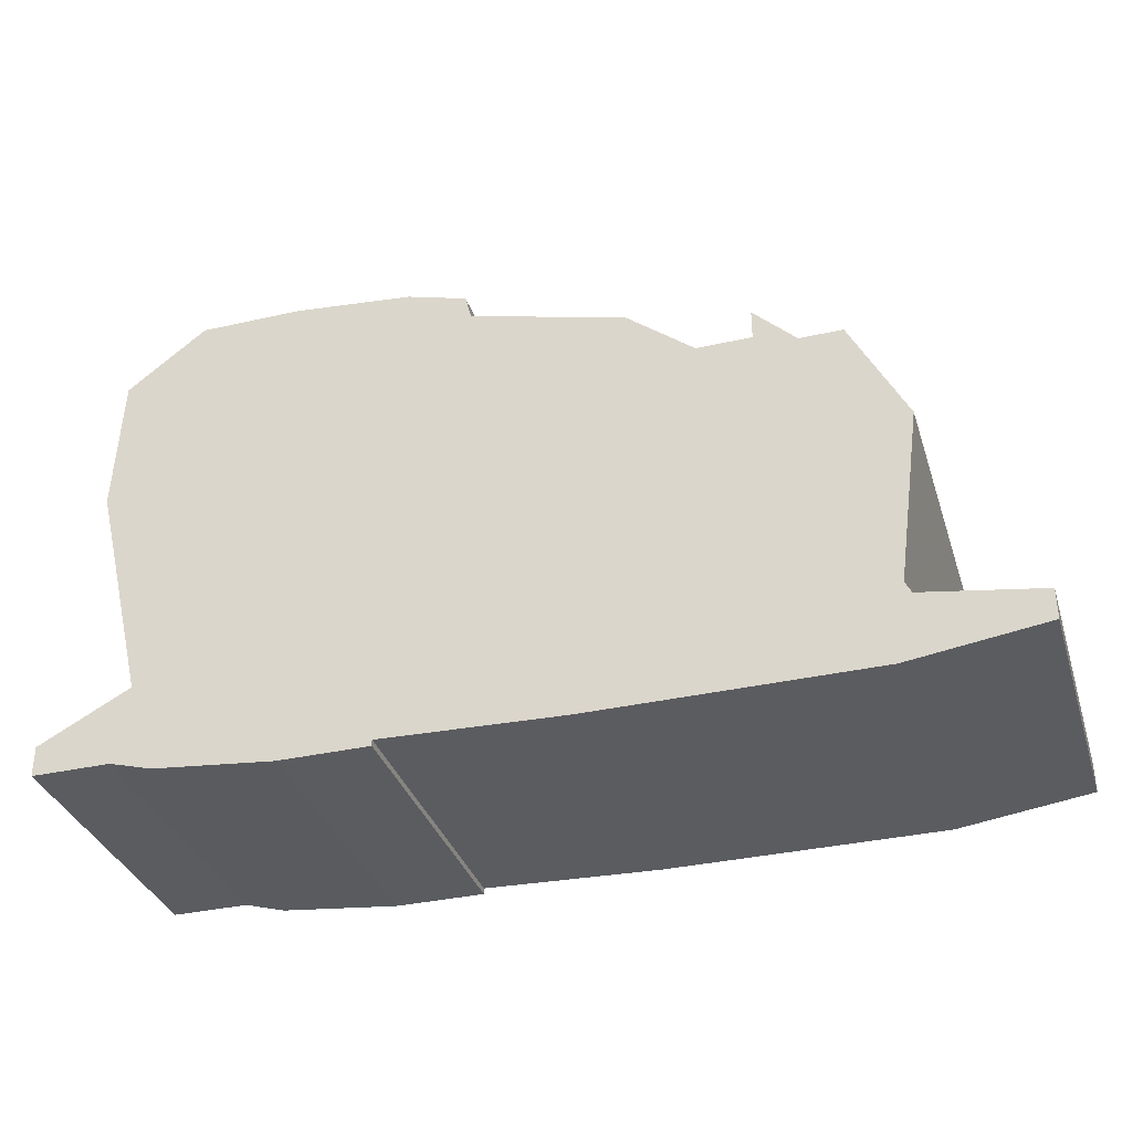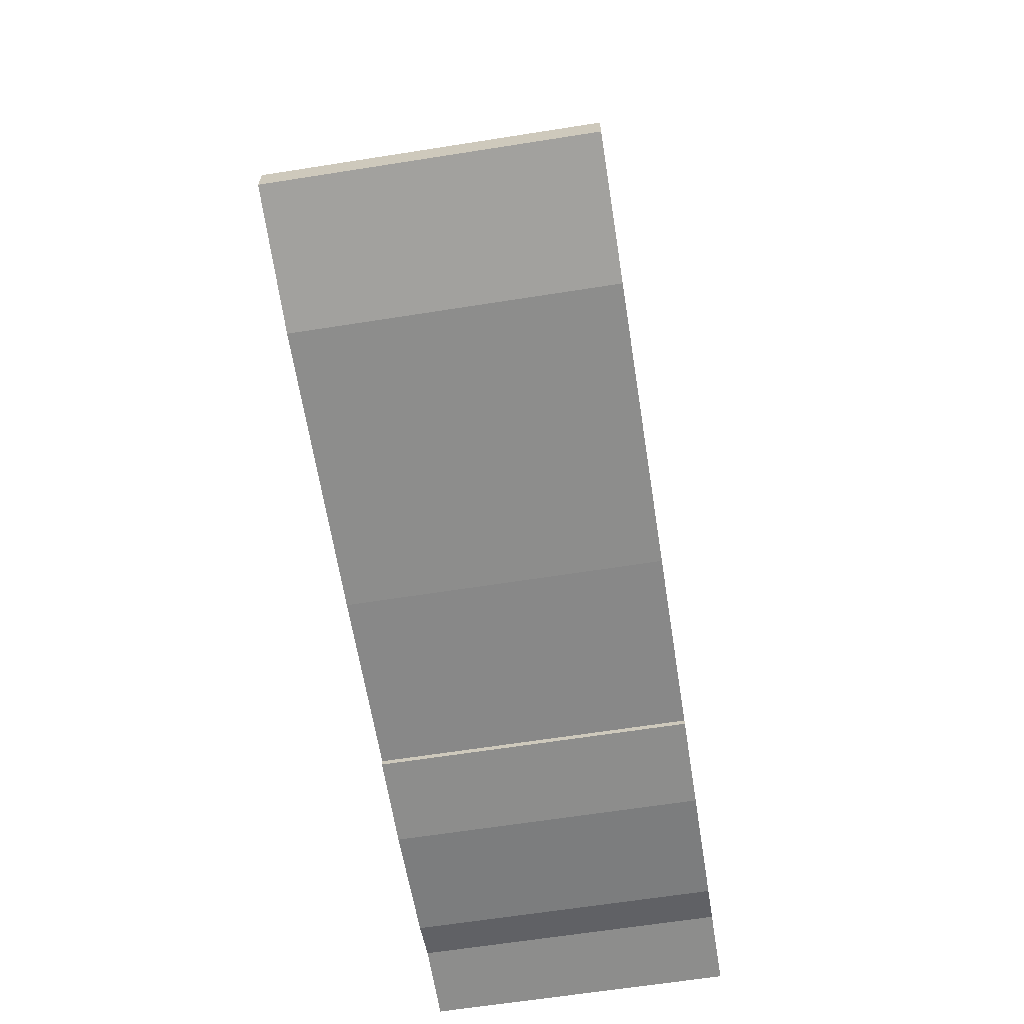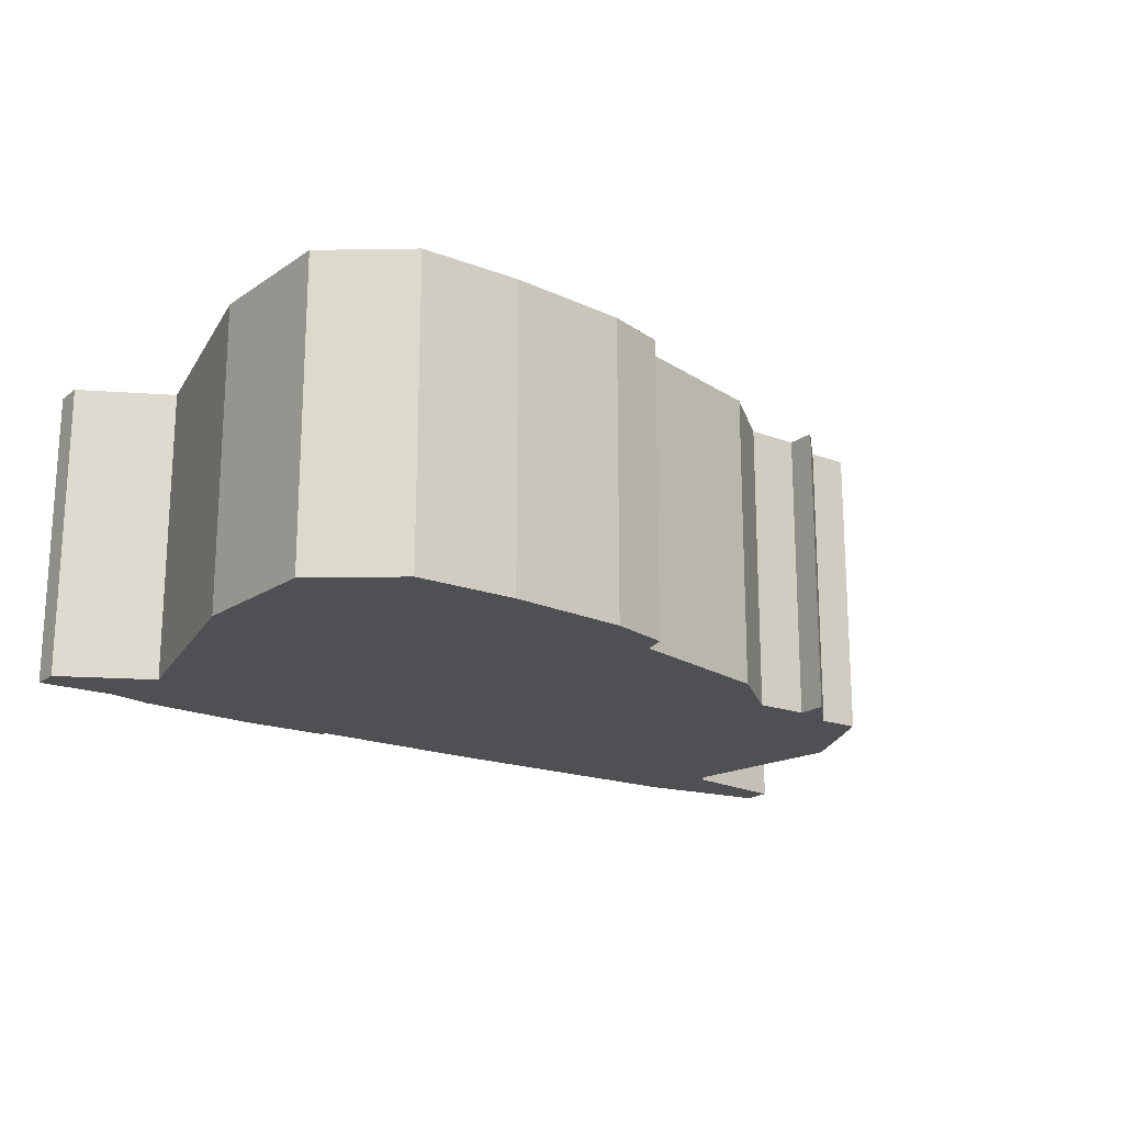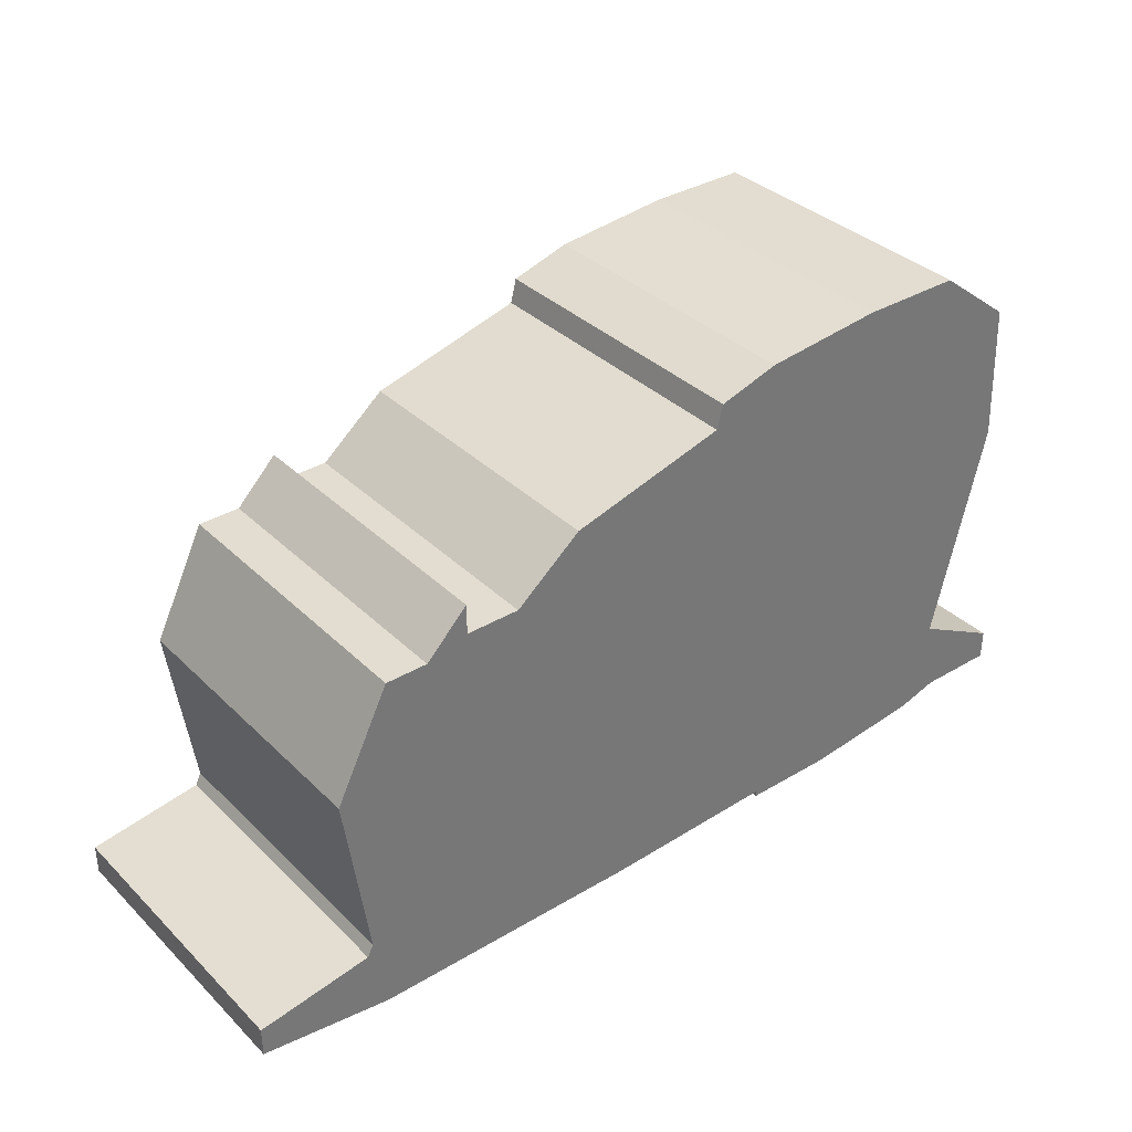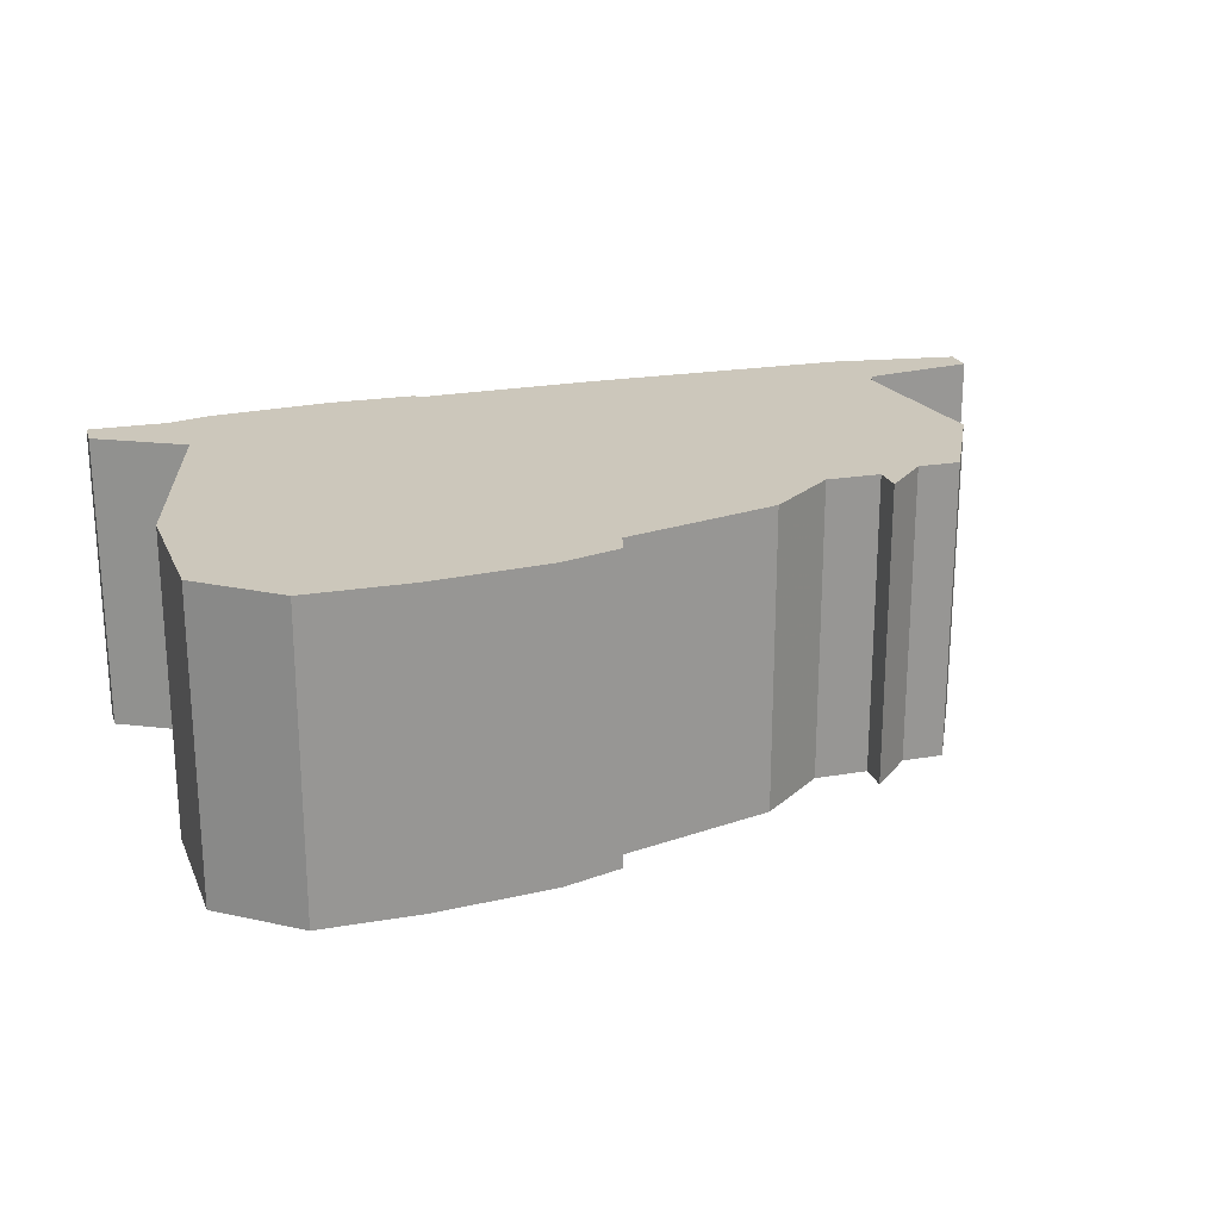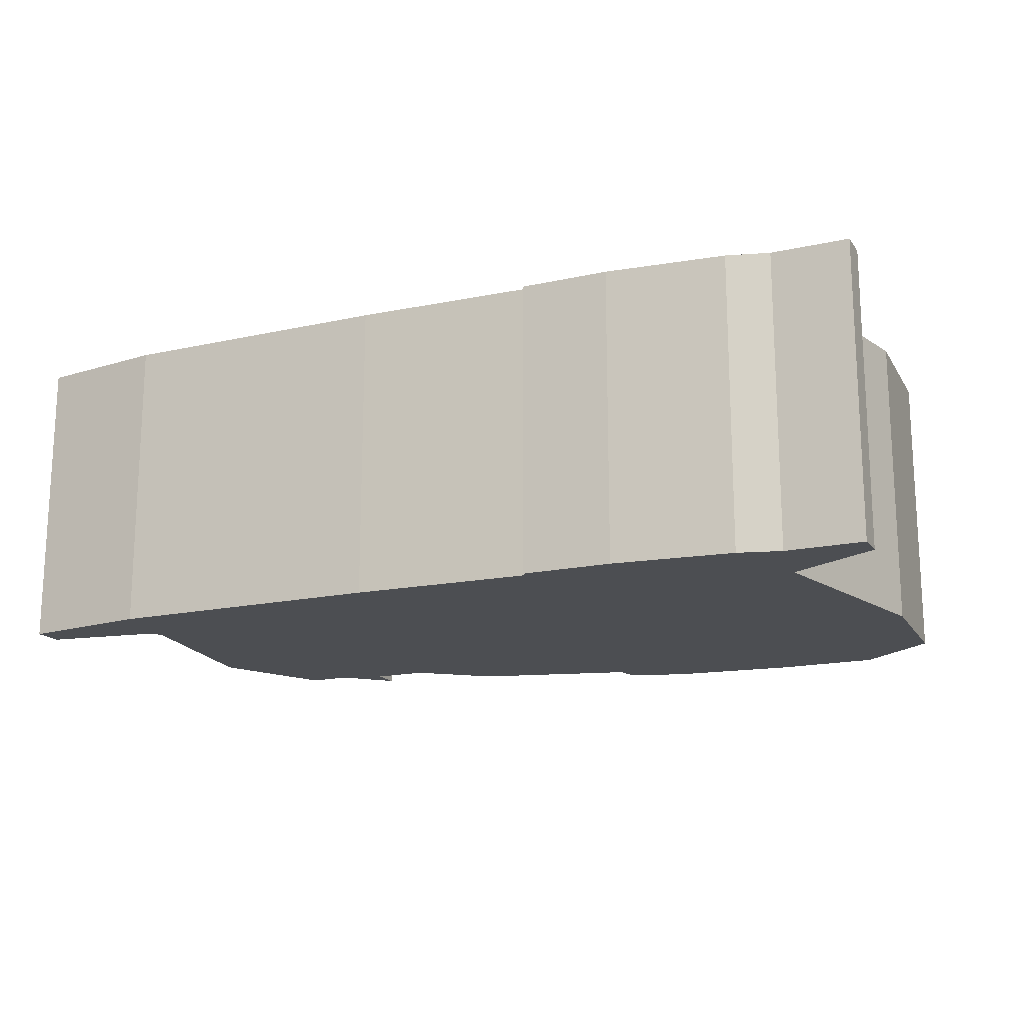
<metadata>
{"format":"obj","ext":"obj","renderer":"f3d","projection":"perspective","resolution":1024,"background":"white","views":[{"elev":-34.6,"azim":-163.0,"up":"+Y"},{"elev":-64.5,"azim":-81.0,"up":"+Y"},{"elev":-18.5,"azim":144.1,"up":"+Z"},{"elev":35.1,"azim":-38.4,"up":"+Y"},{"elev":21.7,"azim":163.4,"up":"+Z"},{"elev":-16.8,"azim":24.2,"up":"+Z"}]}
</metadata>
<code>
g sbg_desertmbg001_dm_rock09_h
v 0.21 0.85 0
v 0.11 0.82 0
v 0.1 0.78 0
v -0.16 0.71 0
v -0.27 0.62 0
v -0.36 0.62 0
v -0.36 0.67 0
v -0.43 0.6 0
v -0.5 0.6 0
v -0.59 0.42 0
v -0.55 0.13 0
v -0.56 0.11 0
v -0.75 0.08 0
v -0.75 0.03 0
v -0.53 0 0
v -0.07 0 0
v 0.23 0.01 0
v 0.23 0 0
v 0.38 0 0
v 0.58 0.02 0
v 0.65 0.04 0
v 0.78 0.04 0
v 0.78 0.09 0
v 0.63 0.17 0
v 0.72 0.54 0
v 0.71 0.77 0
v 0.58 0.87 0
v 0.41 0.87 0
v 0.21 0.85 0.5
v 0.11 0.82 0.5
v 0.1 0.78 0.5
v -0.16 0.71 0.5
v -0.27 0.62 0.5
v -0.36 0.62 0.5
v -0.36 0.67 0.5
v -0.43 0.6 0.5
v -0.5 0.6 0.5
v -0.59 0.42 0.5
v -0.55 0.13 0.5
v -0.56 0.11 0.5
v -0.75 0.08 0.5
v -0.75 0.03 0.5
v -0.53 0 0.5
v -0.07 0 0.5
v 0.23 0.01 0.5
v 0.23 0 0.5
v 0.38 0 0.5
v 0.58 0.02 0.5
v 0.65 0.04 0.5
v 0.78 0.04 0.5
v 0.78 0.09 0.5
v 0.63 0.17 0.5
v 0.72 0.54 0.5
v 0.71 0.77 0.5
v 0.58 0.87 0.5
v 0.41 0.87 0.5
g sbg_desertmbg001_dm_rock09_h_0
f 28 27 25
f 27 26 25
f 28 25 3
f 24 23 21
f 23 22 21
f 19 18 17
f 24 21 20
f 24 20 19
f 24 19 17
f 24 17 3
f 4 3 17
f 15 12 11
f 14 13 12
f 15 14 12
f 16 15 11
f 16 4 17
f 11 5 16
f 10 9 8
f 10 8 6
f 8 7 6
f 10 6 5
f 10 5 11
f 5 4 16
f 25 24 3
f 3 2 1
f 28 3 1
f 28 55 27
f 55 28 56
f 26 53 25
f 53 26 54
f 27 54 26
f 54 27 55
f 24 51 23
f 51 24 52
f 22 49 21
f 49 22 50
f 23 50 22
f 50 23 51
f 18 45 17
f 45 18 46
f 19 46 18
f 46 19 47
f 21 48 20
f 48 21 49
f 20 47 19
f 47 20 48
f 4 31 3
f 31 4 32
f 12 39 11
f 39 12 40
f 13 40 12
f 40 13 41
f 14 41 13
f 41 14 42
f 15 42 14
f 42 15 43
f 16 43 15
f 43 16 44
f 17 44 16
f 44 17 45
f 9 36 8
f 36 9 37
f 10 37 9
f 37 10 38
f 7 34 6
f 34 7 35
f 8 35 7
f 35 8 36
f 6 33 5
f 33 6 34
f 11 38 10
f 38 11 39
f 5 32 4
f 32 5 33
f 25 52 24
f 52 25 53
f 2 29 1
f 29 2 30
f 3 30 2
f 30 3 31
f 1 56 28
f 56 1 29
f 53 55 56
f 53 54 55
f 31 53 56
f 49 51 52
f 49 50 51
f 45 46 47
f 48 49 52
f 47 48 52
f 45 47 52
f 31 45 52
f 45 31 32
f 39 40 43
f 40 41 42
f 40 42 43
f 39 43 44
f 45 32 44
f 44 33 39
f 36 37 38
f 34 36 38
f 34 35 36
f 33 34 38
f 39 33 38
f 44 32 33
f 31 52 53
f 29 30 31
f 29 31 56

</code>
